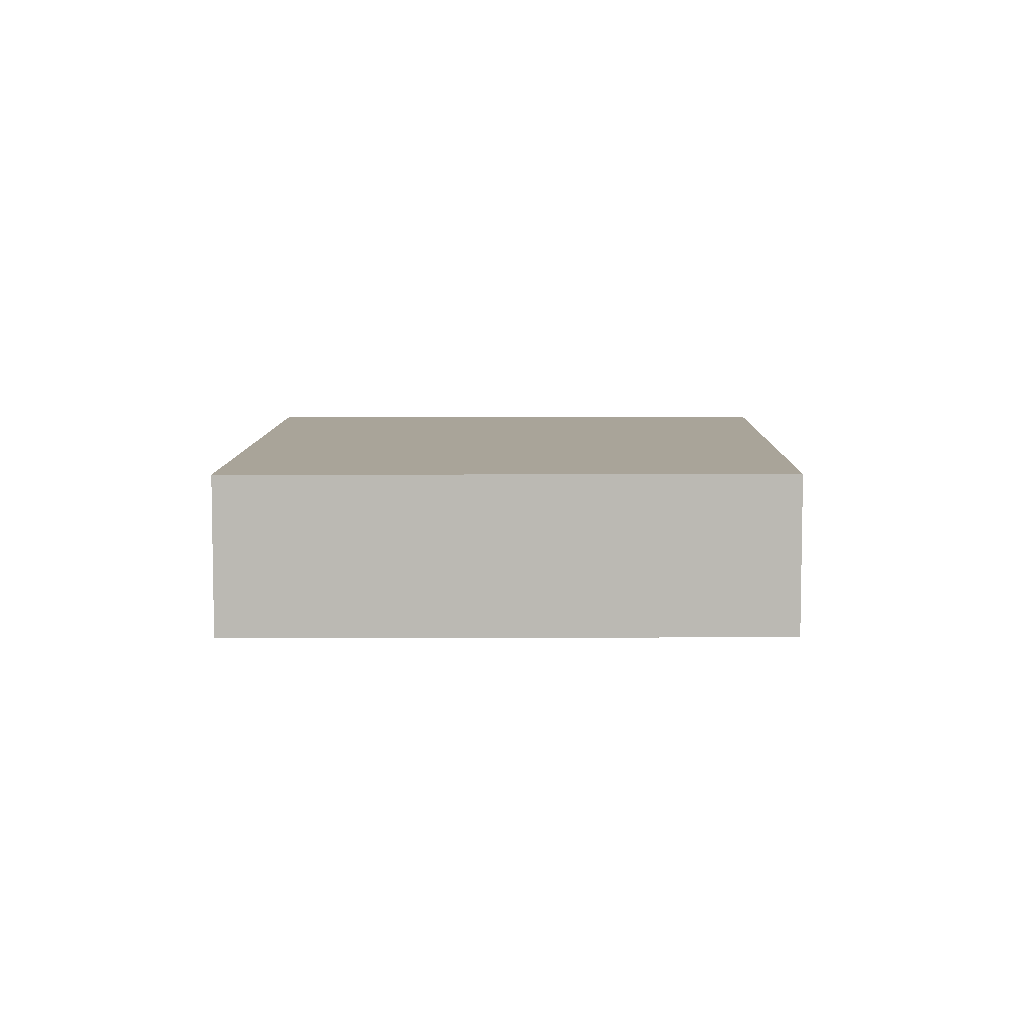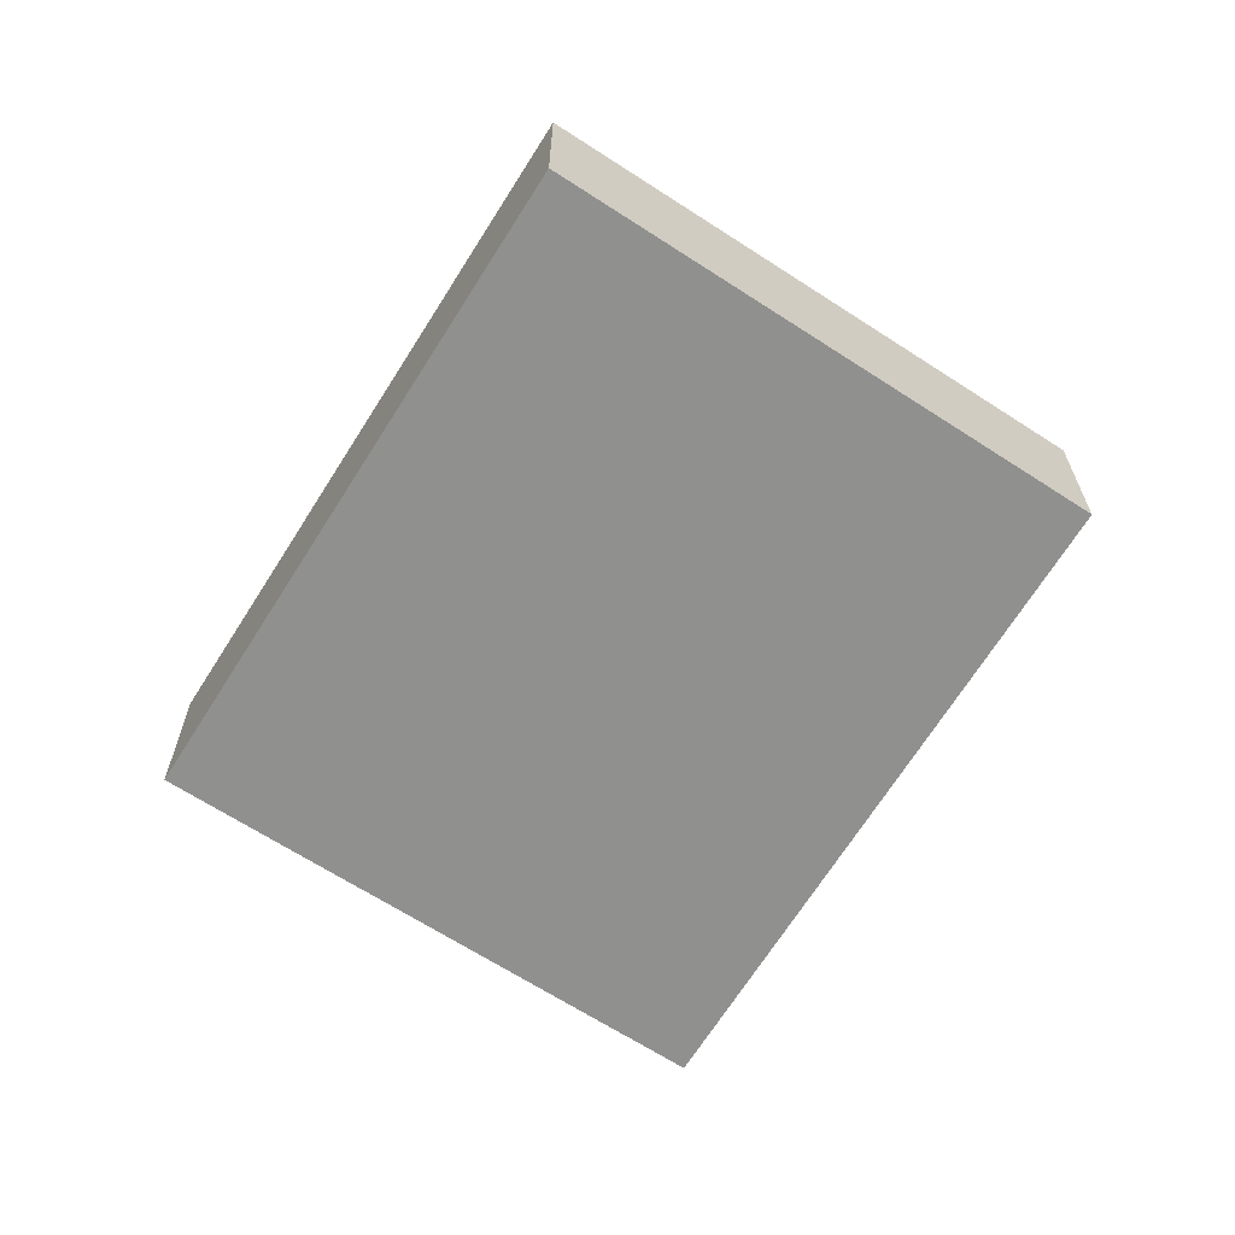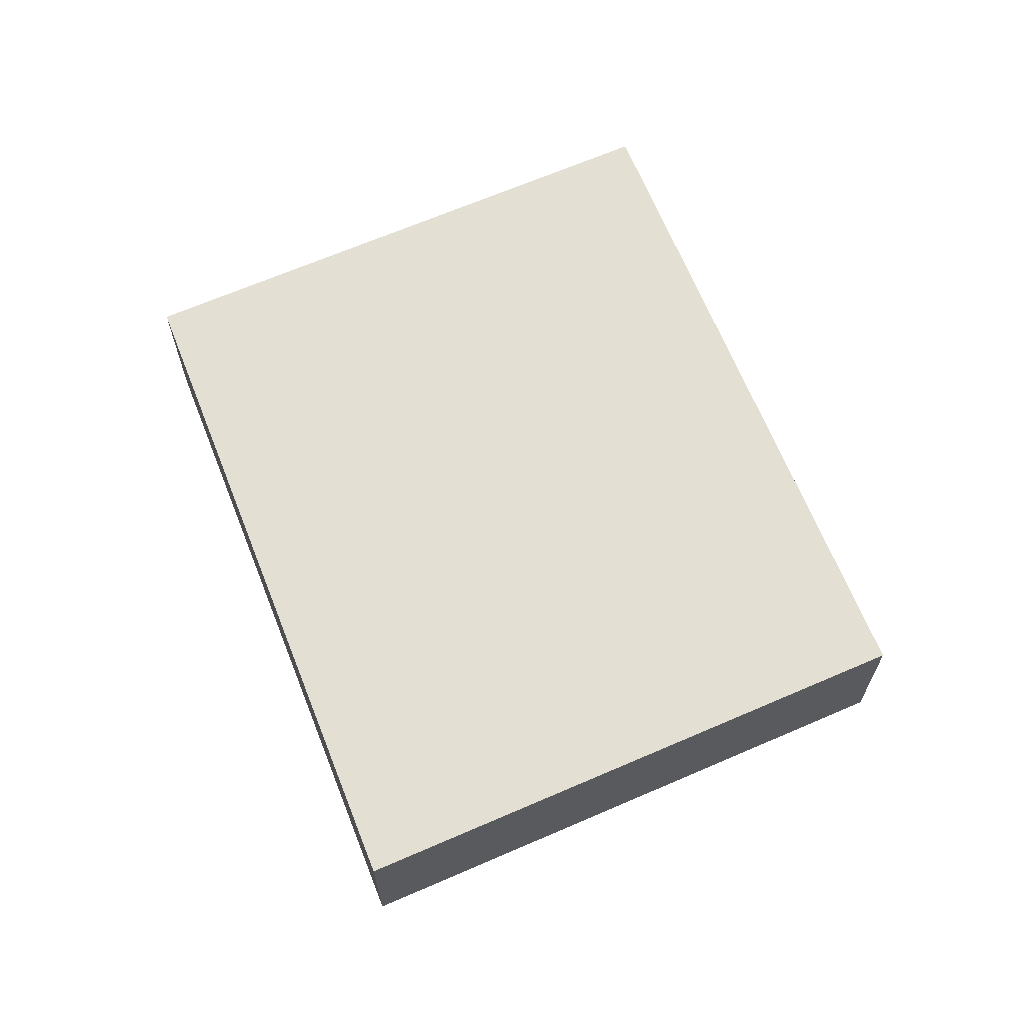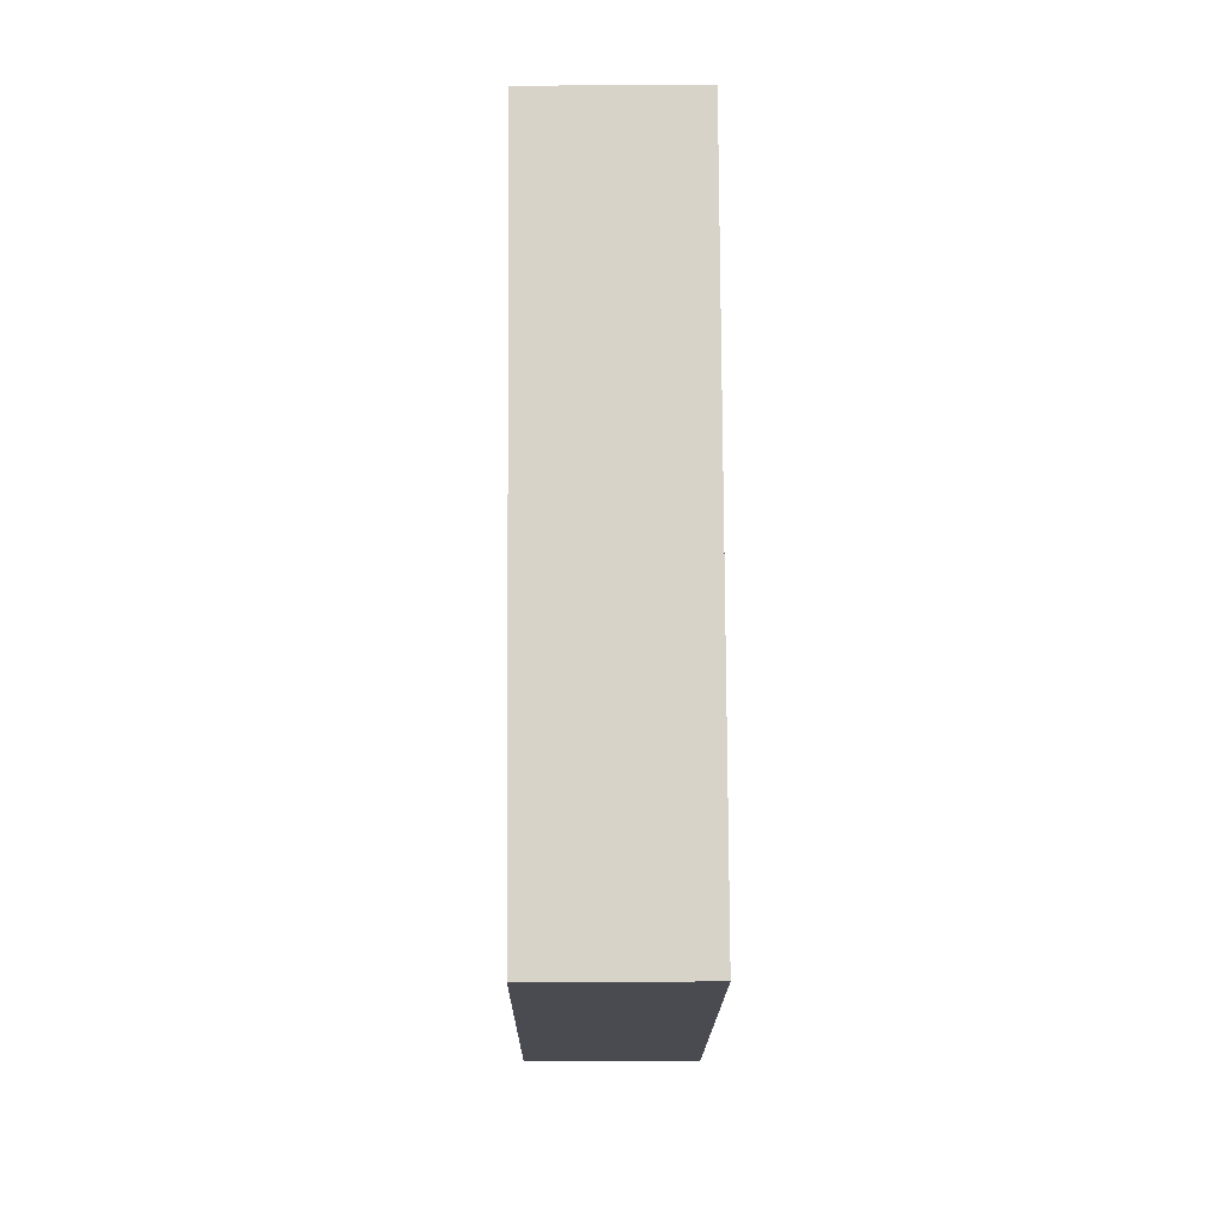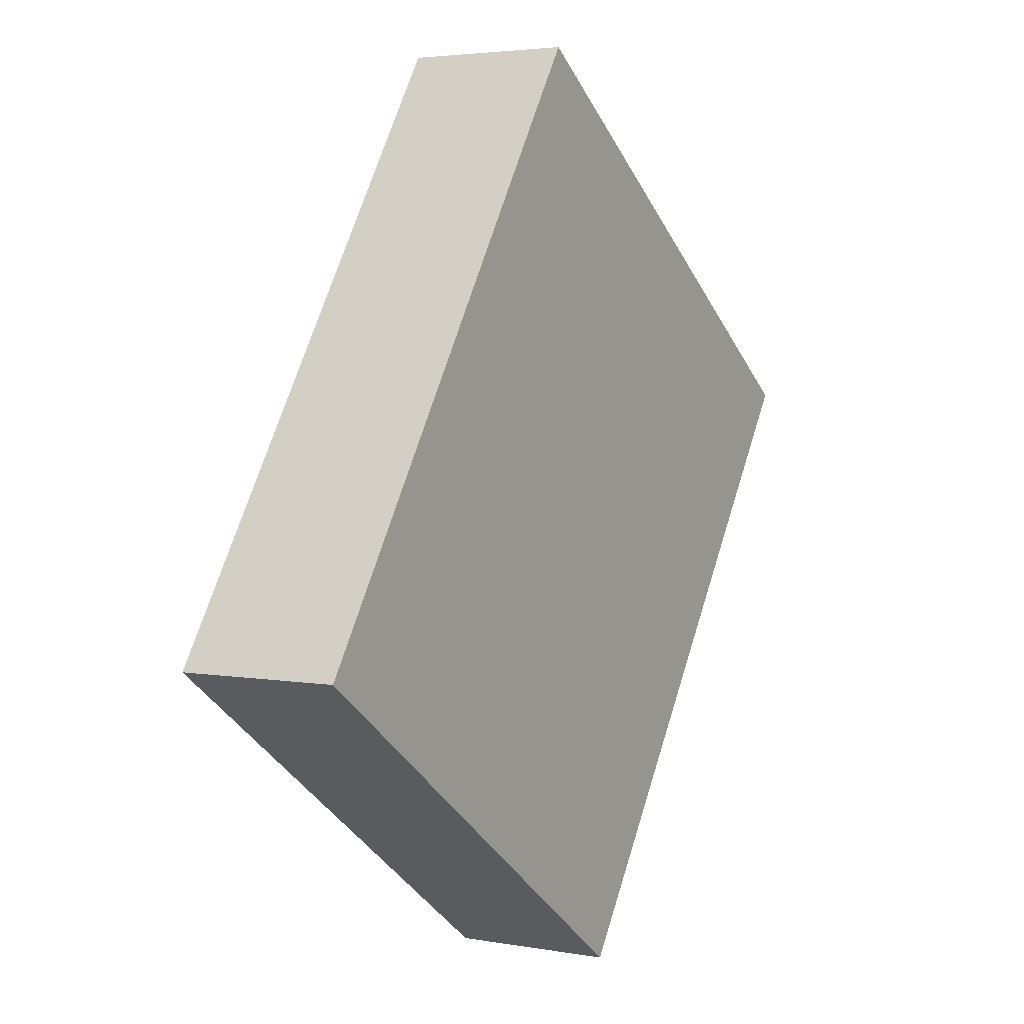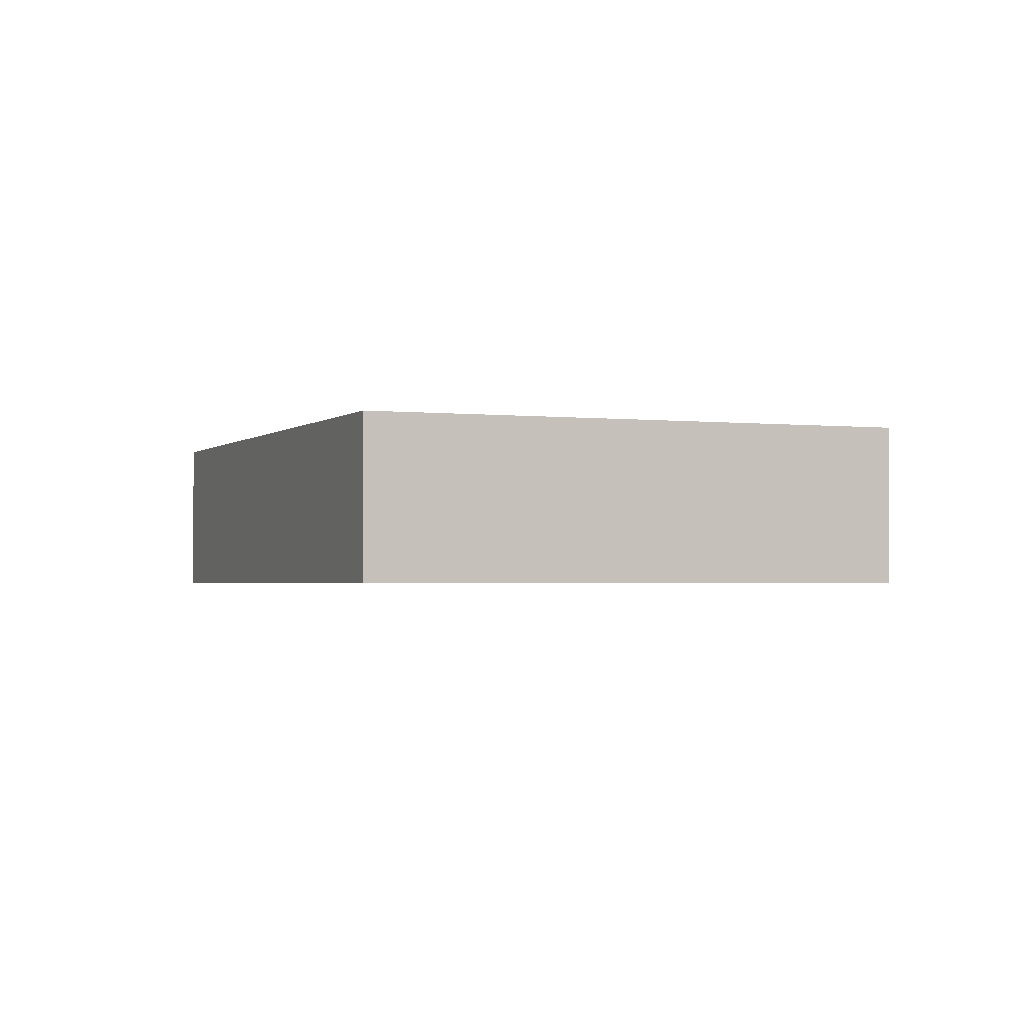
<metadata>
{"format":"obj","ext":"obj","renderer":"f3d","projection":"perspective","resolution":1024,"background":"white","views":[{"elev":7.2,"azim":-145.2,"up":"+Y"},{"elev":-65.6,"azim":-177.7,"up":"+Y"},{"elev":66.9,"azim":12.1,"up":"+Y"},{"elev":21.0,"azim":-90.6,"up":"+Z"},{"elev":3.6,"azim":-59.1,"up":"+Z"},{"elev":-1.9,"azim":-167.2,"up":"+Y"}]}
</metadata>
<code>
v  0 1.472 9.013e-17
v  7.49 1.472 1.639
v  4.276 1.472 -3.047
v  3.481 1.472 5.246
v  7.49 1.472 2.374
v  7.828 1.472 2.132
v  6.714 1.472 2.93
v  7.828 -1.305e-16 2.132
v  7.49 -1.454e-16 2.374
v  6.714 -1.794e-16 2.93
v  3.481 -3.212e-16 5.246
v  7.49 -1.004e-16 1.639
v  4.276 1.866e-16 -3.047
v  0 0 0
g defaultobject
f 1 2 3
f 2 1 4
f 2 4 5
f 2 5 6
f 5 4 7
f 5 8 6
f 8 5 7
f 8 7 9
f 9 7 10
f 10 7 4
f 10 4 11
f 8 2 6
f 2 8 3
f 3 8 12
f 3 12 13
f 13 1 3
f 1 13 14
f 14 4 1
f 4 14 11
f 12 14 13
f 14 12 11
f 11 12 9
f 9 12 8
f 11 9 10

</code>
